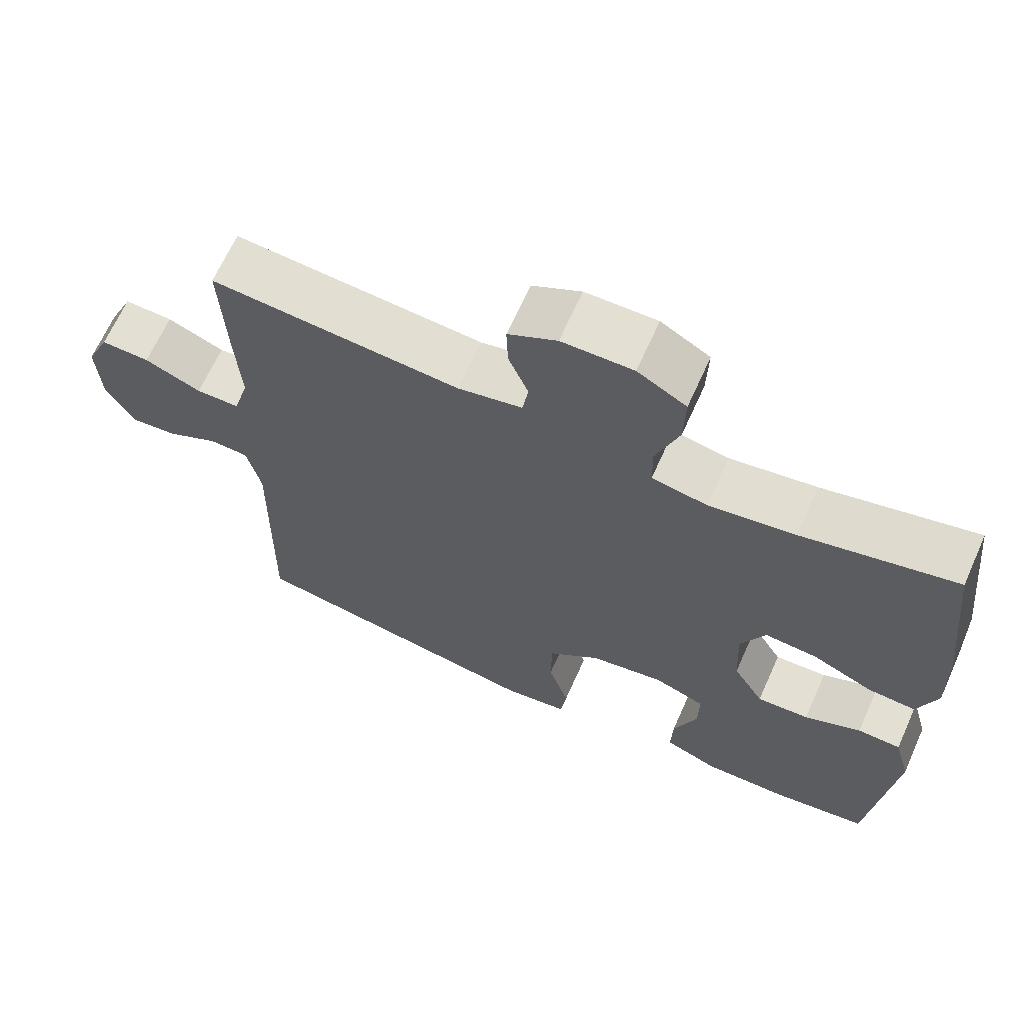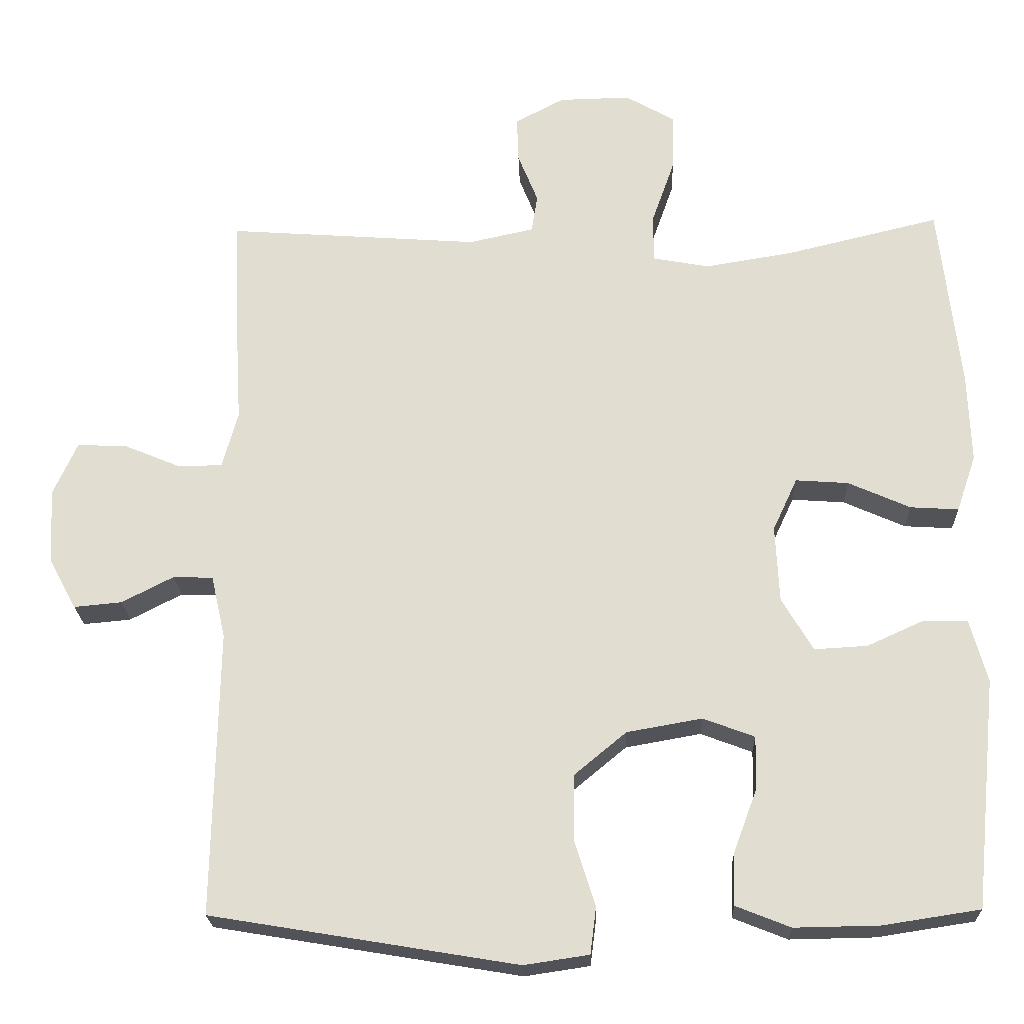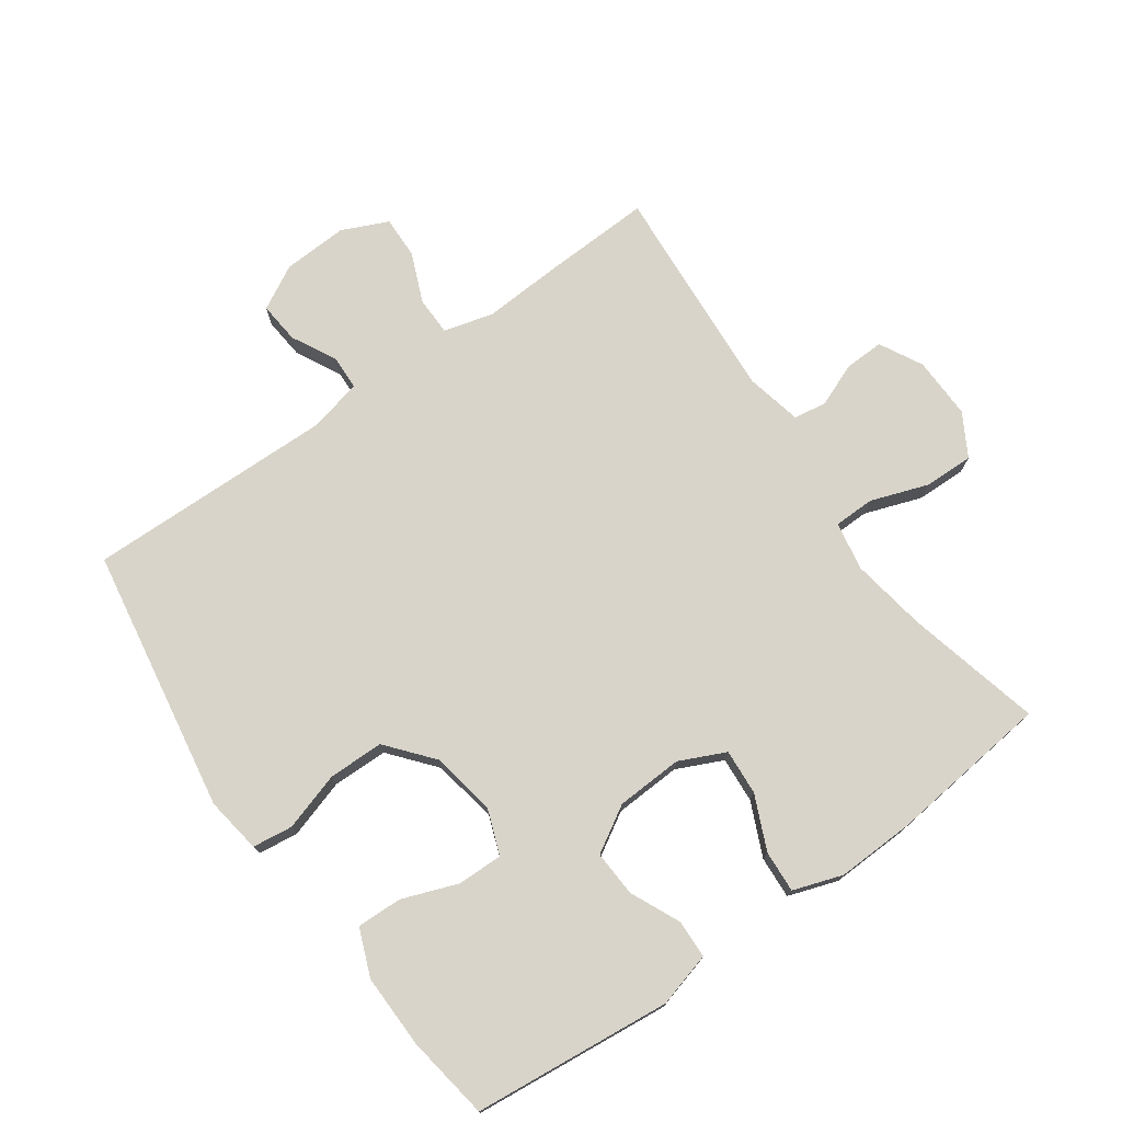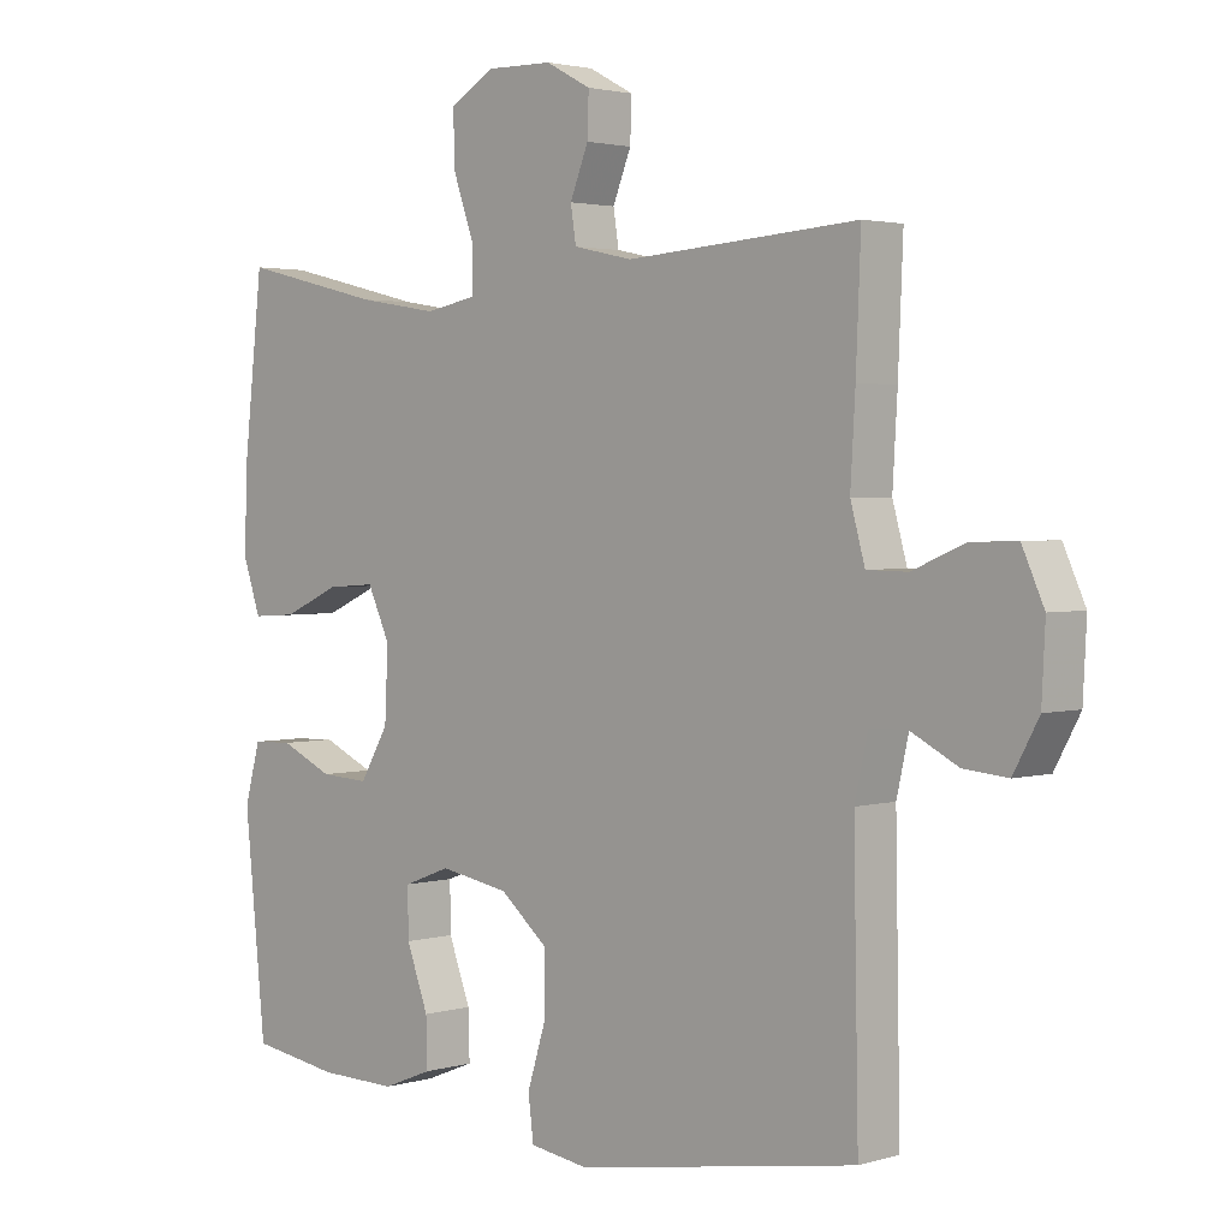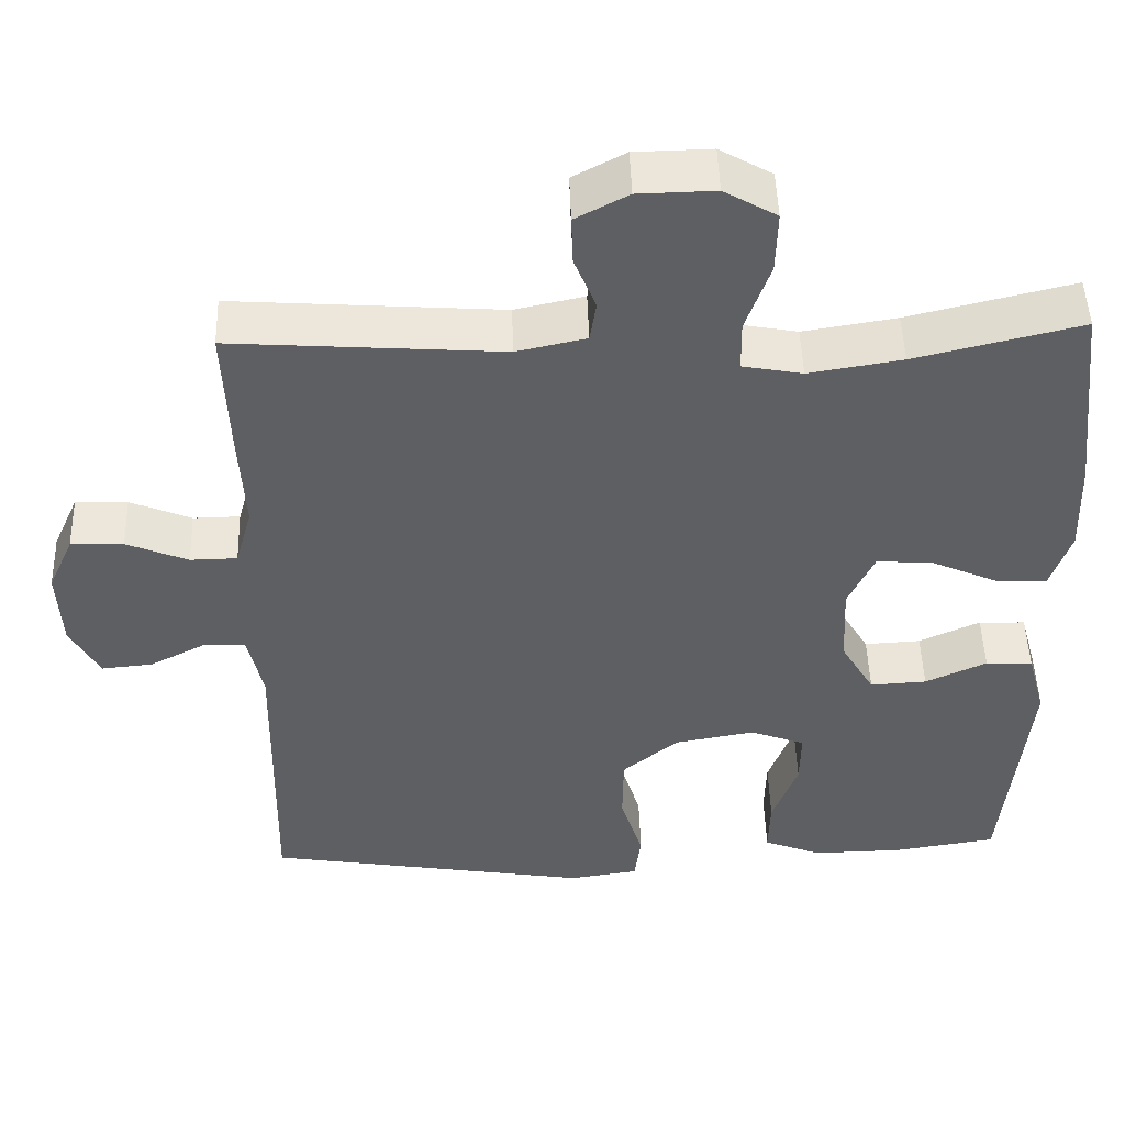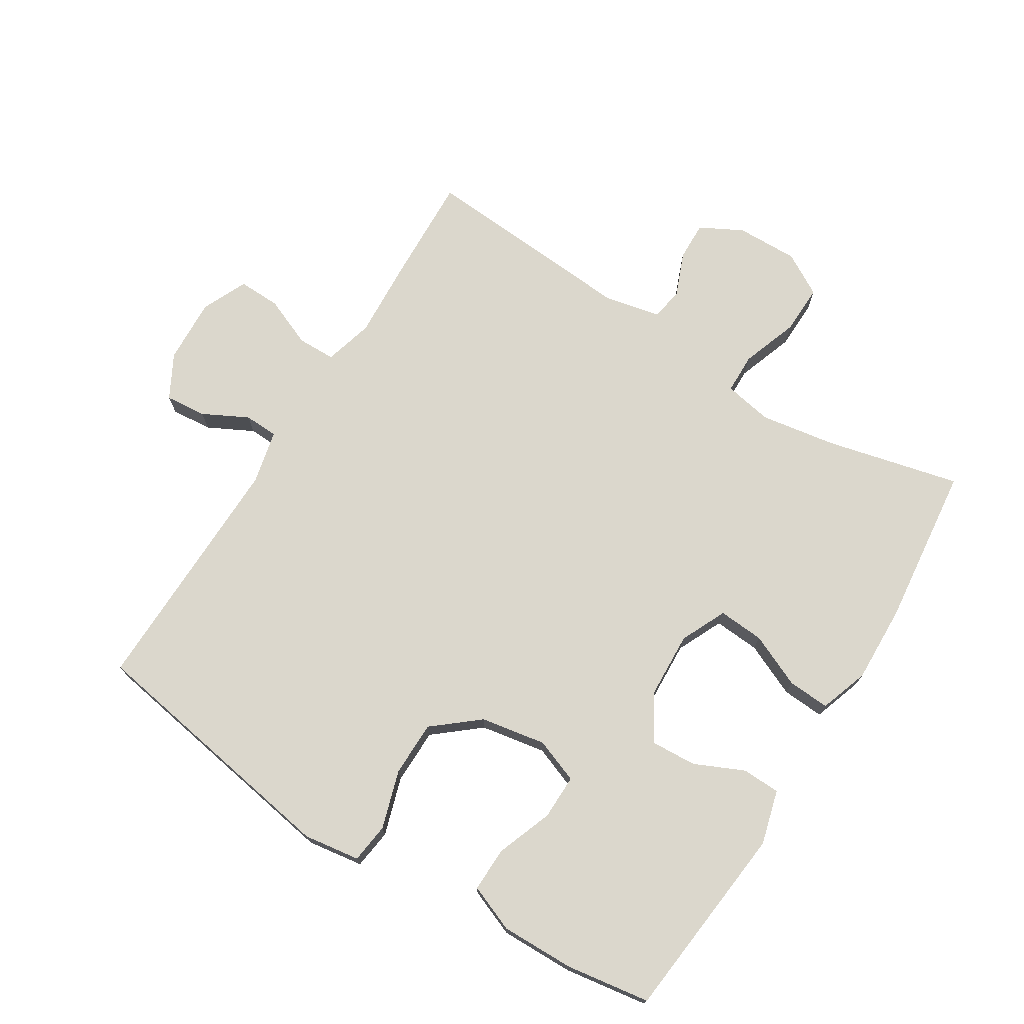
<metadata>
{"format":"obj","ext":"obj","renderer":"f3d","projection":"perspective","resolution":1024,"background":"white","views":[{"elev":66.6,"azim":-155.8,"up":"+Z"},{"elev":-22.0,"azim":-178.1,"up":"+Z"},{"elev":74.9,"azim":-125.3,"up":"+Y"},{"elev":2.5,"azim":44.5,"up":"+Z"},{"elev":48.4,"azim":178.2,"up":"+Z"},{"elev":73.1,"azim":-148.0,"up":"+Y"}]}
</metadata>
<code>
v -0.5 0.07 -0.5
v -0.531 0.07 -0.193
v -0.508 0.07 -0.109
v -0.449 0.07 -0.107
v -0.372 0.07 -0.142
v -0.301 0.07 -0.146
v -0.259 0.07 -0.075
v -0.254 0.07 0.028
v -0.287 0.07 0.099
v -0.358 0.07 0.094
v -0.441 0.07 0.057
v -0.506 0.07 0.053
v -0.532 0.07 0.129
v -0.528 0.07 0.25
v -0.5 0.07 0.5
v -0.292 0.07 0.45
v -0.175 0.07 0.431
v -0.1 0.07 0.445
v -0.099 0.07 0.508
v -0.13 0.07 0.596
v -0.132 0.07 0.673
v -0.066 0.07 0.711
v 0.03 0.07 0.709
v 0.096 0.07 0.674
v 0.094 0.07 0.613
v 0.067 0.07 0.546
v 0.075 0.07 0.495
v 0.162 0.07 0.476
v 0.5 0.07 0.5
v 0.493 0.07 0.329
v 0.486 0.07 0.209
v 0.507 0.07 0.133
v 0.566 0.07 0.132
v 0.643 0.07 0.164
v 0.709 0.07 0.166
v 0.741 0.07 0.095
v 0.736 0.07 -0.006
v 0.699 0.07 -0.074
v 0.635 0.07 -0.068
v 0.565 0.07 -0.032
v 0.512 0.07 -0.034
v 0.493 0.07 -0.118
v 0.5 0.07 -0.5
v 0.09 0.07 -0.568
v 0.003 0.07 -0.555
v -0.005 0.07 -0.493
v 0.023 0.07 -0.403
v 0.022 0.07 -0.317
v -0.048 0.07 -0.259
v -0.149 0.07 -0.241
v -0.218 0.07 -0.267
v -0.217 0.07 -0.337
v -0.185 0.07 -0.423
v -0.183 0.07 -0.493
v -0.256 0.07 -0.522
v -0.37 0.07 -0.52
v -0.5 0 -0.5
v -0.531 0 -0.193
v -0.508 0 -0.109
v -0.449 0 -0.107
v -0.372 0 -0.142
v -0.301 0 -0.146
v -0.259 0 -0.075
v -0.254 0 0.028
v -0.287 0 0.099
v -0.358 0 0.094
v -0.441 0 0.057
v -0.506 0 0.053
v -0.532 0 0.129
v -0.528 0 0.25
v -0.5 0 0.5
v -0.292 0 0.45
v -0.175 0 0.431
v -0.1 0 0.445
v -0.099 0 0.508
v -0.13 0 0.596
v -0.132 0 0.673
v -0.066 0 0.711
v 0.03 0 0.709
v 0.096 0 0.674
v 0.094 0 0.613
v 0.067 0 0.546
v 0.075 0 0.495
v 0.162 0 0.476
v 0.5 0 0.5
v 0.493 0 0.329
v 0.486 0 0.209
v 0.507 0 0.133
v 0.566 0 0.132
v 0.643 0 0.164
v 0.709 0 0.166
v 0.741 0 0.095
v 0.736 0 -0.006
v 0.699 0 -0.074
v 0.635 0 -0.068
v 0.565 0 -0.032
v 0.512 0 -0.034
v 0.493 0 -0.118
v 0.5 0 -0.5
v 0.09 0 -0.568
v 0.003 0 -0.555
v -0.005 0 -0.493
v 0.023 0 -0.403
v 0.022 0 -0.317
v -0.048 0 -0.259
v -0.149 0 -0.241
v -0.218 0 -0.267
v -0.217 0 -0.337
v -0.185 0 -0.423
v -0.183 0 -0.493
v -0.256 0 -0.522
v -0.37 0 -0.52
f 52 53 54 55
f 51 52 55 56
f 44 45 46 47
f 42 43 44 47
f 41 42 47 48
f 37 38 39 40
f 37 40 41
f 36 37 41
f 33 34 35 36
f 32 33 36 41
f 31 32 41 48
f 28 29 30 31
f 27 28 31 48
f 23 24 25 26
f 19 20 21 22
f 18 19 22 23
f 13 14 15 16
f 13 16 17
f 10 11 12 13
f 9 10 13 17
f 8 9 17 18
f 2 3 4 5
f 2 5 6
f 51 56 1 2
f 50 51 2 6
f 49 50 6 7
f 26 27 48 49
f 18 23 26 49
f 7 8 18 49
f 111 110 109 108
f 112 111 108 107
f 103 102 101 100
f 103 100 99 98
f 104 103 98 97
f 96 95 94 93
f 97 96 93
f 97 93 92
f 92 91 90 89
f 97 92 89 88
f 104 97 88 87
f 87 86 85 84
f 104 87 84 83
f 82 81 80 79
f 78 77 76 75
f 79 78 75 74
f 72 71 70 69
f 73 72 69
f 69 68 67 66
f 73 69 66 65
f 74 73 65 64
f 61 60 59 58
f 62 61 58
f 58 57 112 107
f 62 58 107 106
f 63 62 106 105
f 105 104 83 82
f 105 82 79 74
f 105 74 64 63
f 1 57 58 2
f 2 58 59 3
f 3 59 60 4
f 4 60 61 5
f 5 61 62 6
f 6 62 63 7
f 7 63 64 8
f 8 64 65 9
f 9 65 66 10
f 10 66 67 11
f 11 67 68 12
f 12 68 69 13
f 13 69 70 14
f 14 70 71 15
f 15 71 72 16
f 16 72 73 17
f 17 73 74 18
f 18 74 75 19
f 19 75 76 20
f 20 76 77 21
f 21 77 78 22
f 22 78 79 23
f 23 79 80 24
f 24 80 81 25
f 25 81 82 26
f 26 82 83 27
f 27 83 84 28
f 28 84 85 29
f 29 85 86 30
f 30 86 87 31
f 31 87 88 32
f 32 88 89 33
f 33 89 90 34
f 34 90 91 35
f 35 91 92 36
f 36 92 93 37
f 37 93 94 38
f 38 94 95 39
f 39 95 96 40
f 40 96 97 41
f 41 97 98 42
f 42 98 99 43
f 43 99 100 44
f 44 100 101 45
f 45 101 102 46
f 46 102 103 47
f 47 103 104 48
f 48 104 105 49
f 49 105 106 50
f 50 106 107 51
f 51 107 108 52
f 52 108 109 53
f 53 109 110 54
f 54 110 111 55
f 55 111 112 56
f 56 112 57 1

</code>
